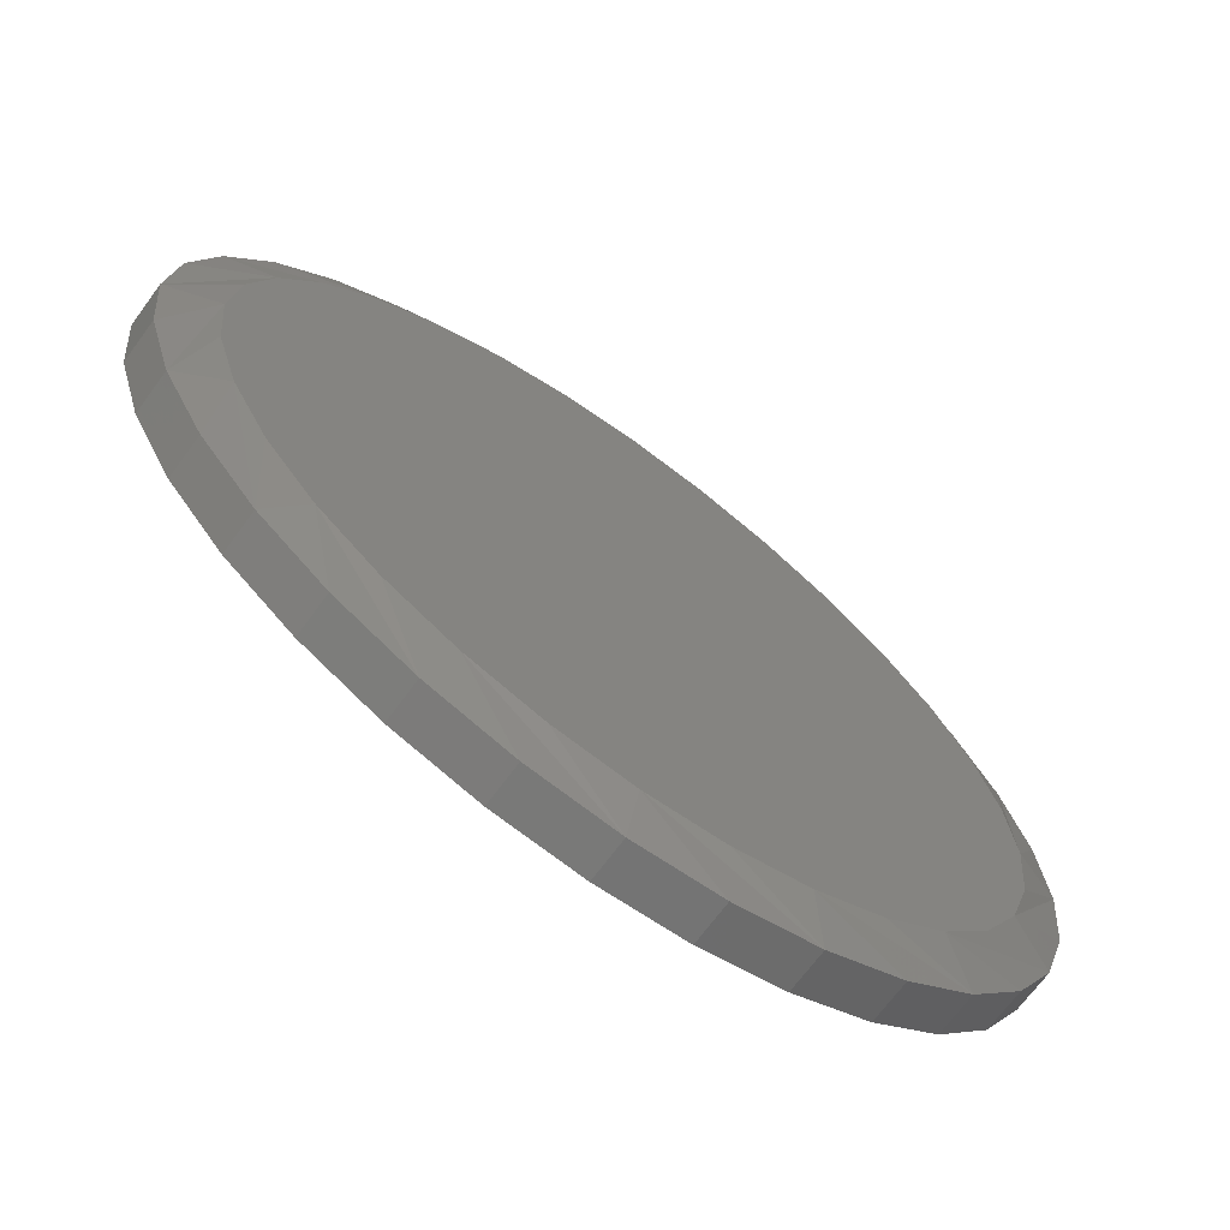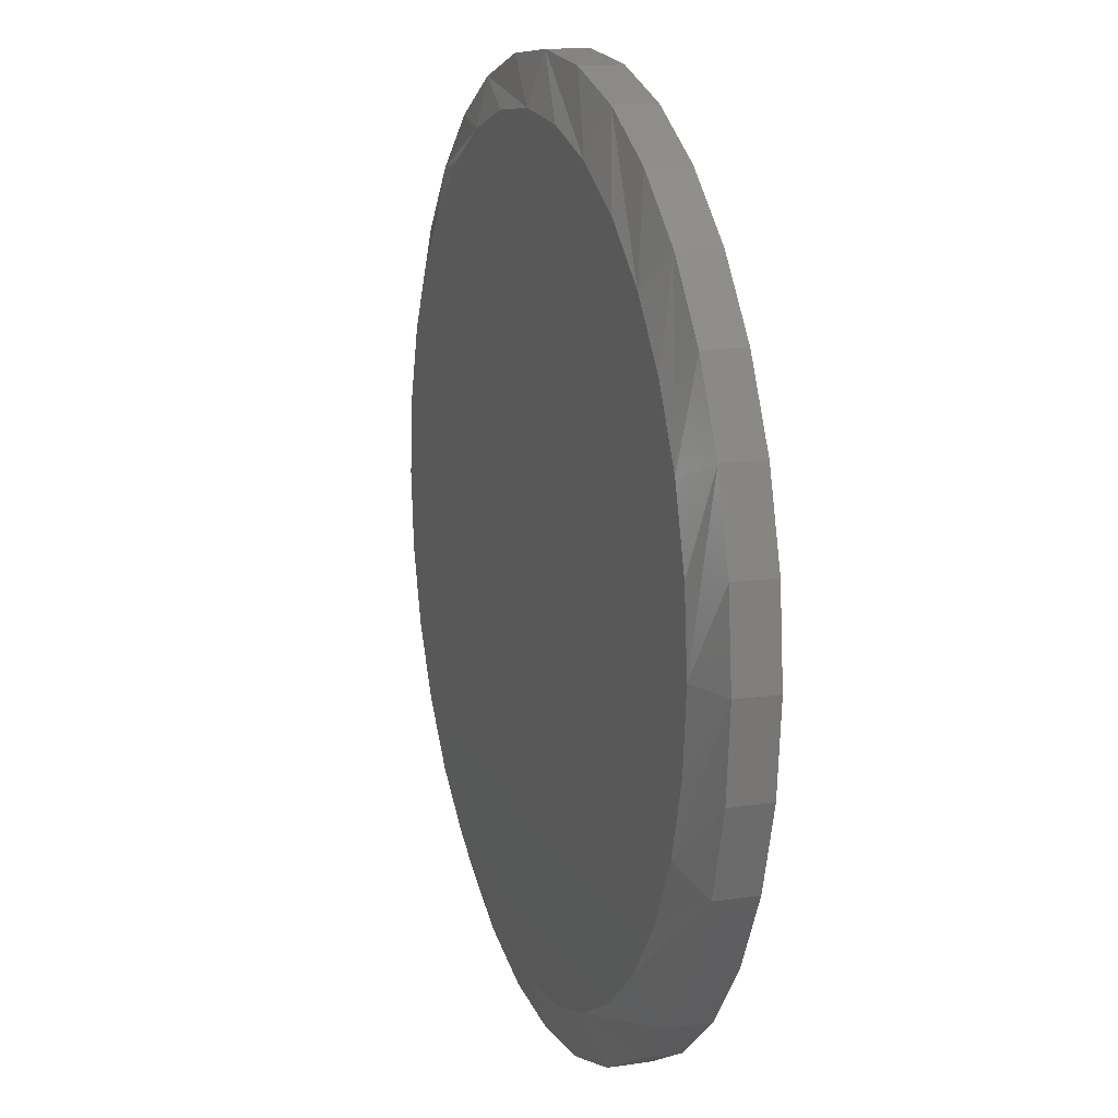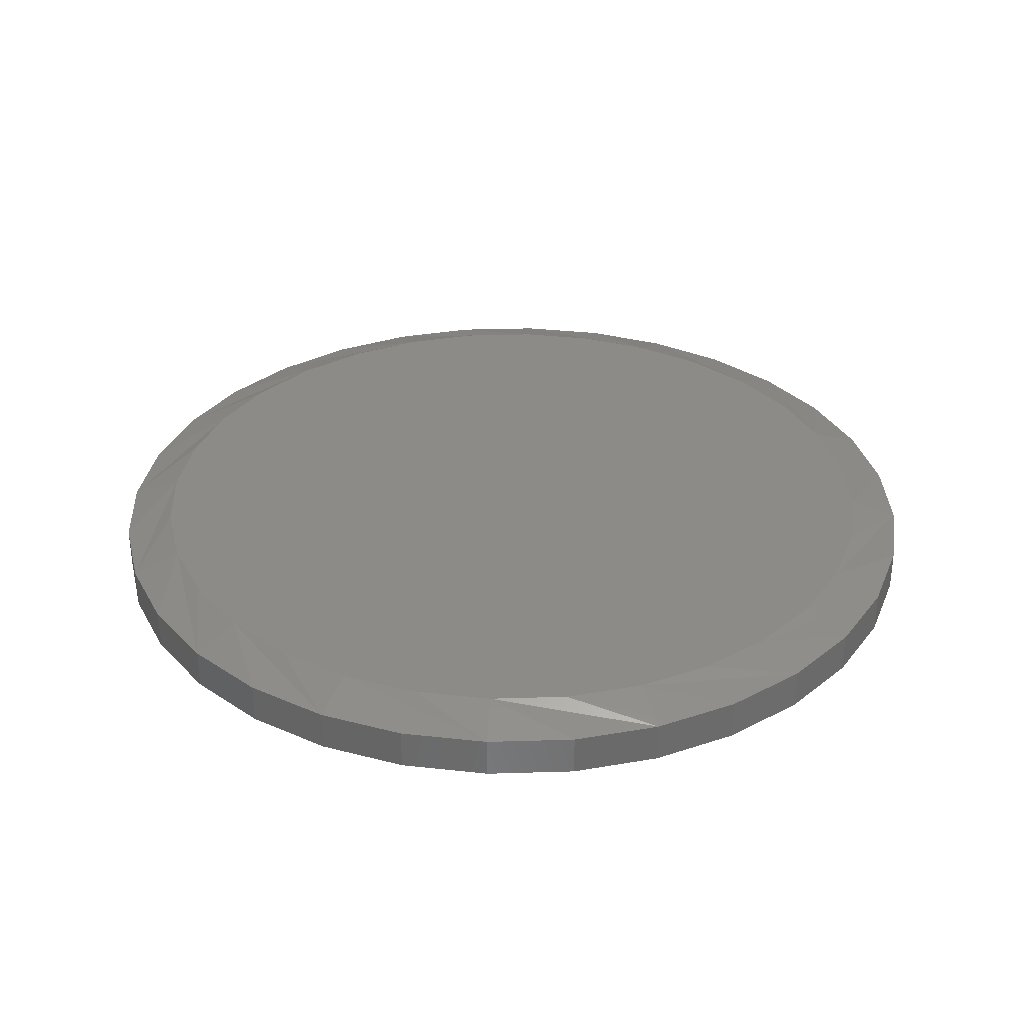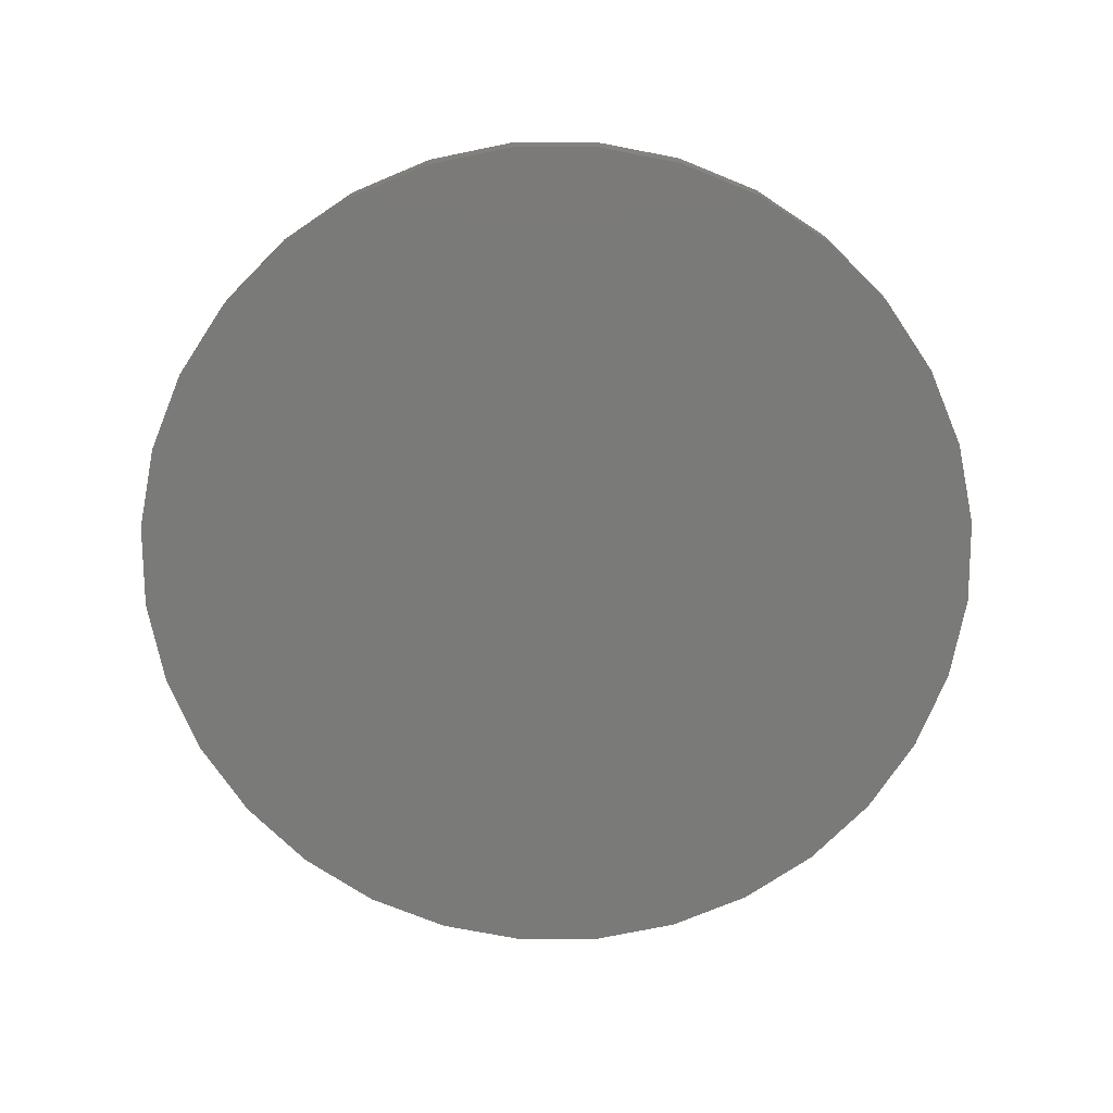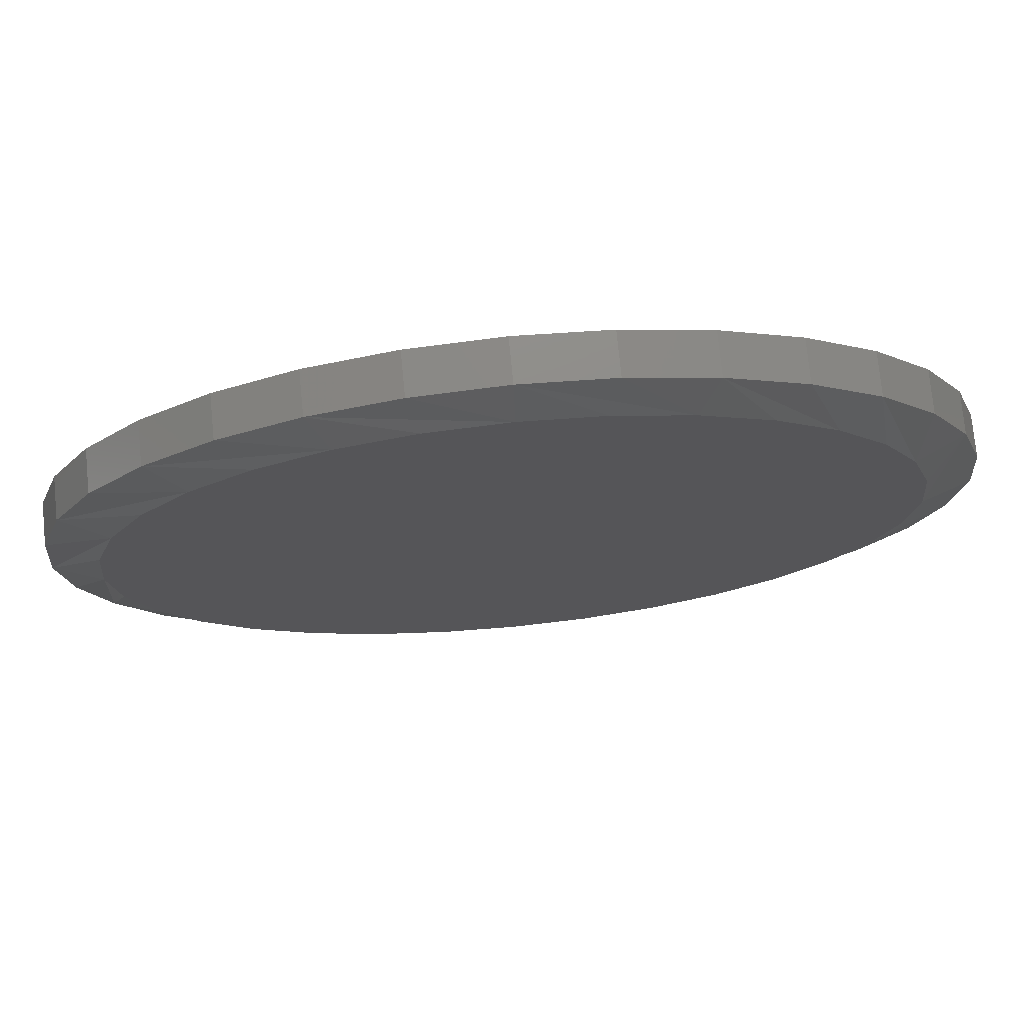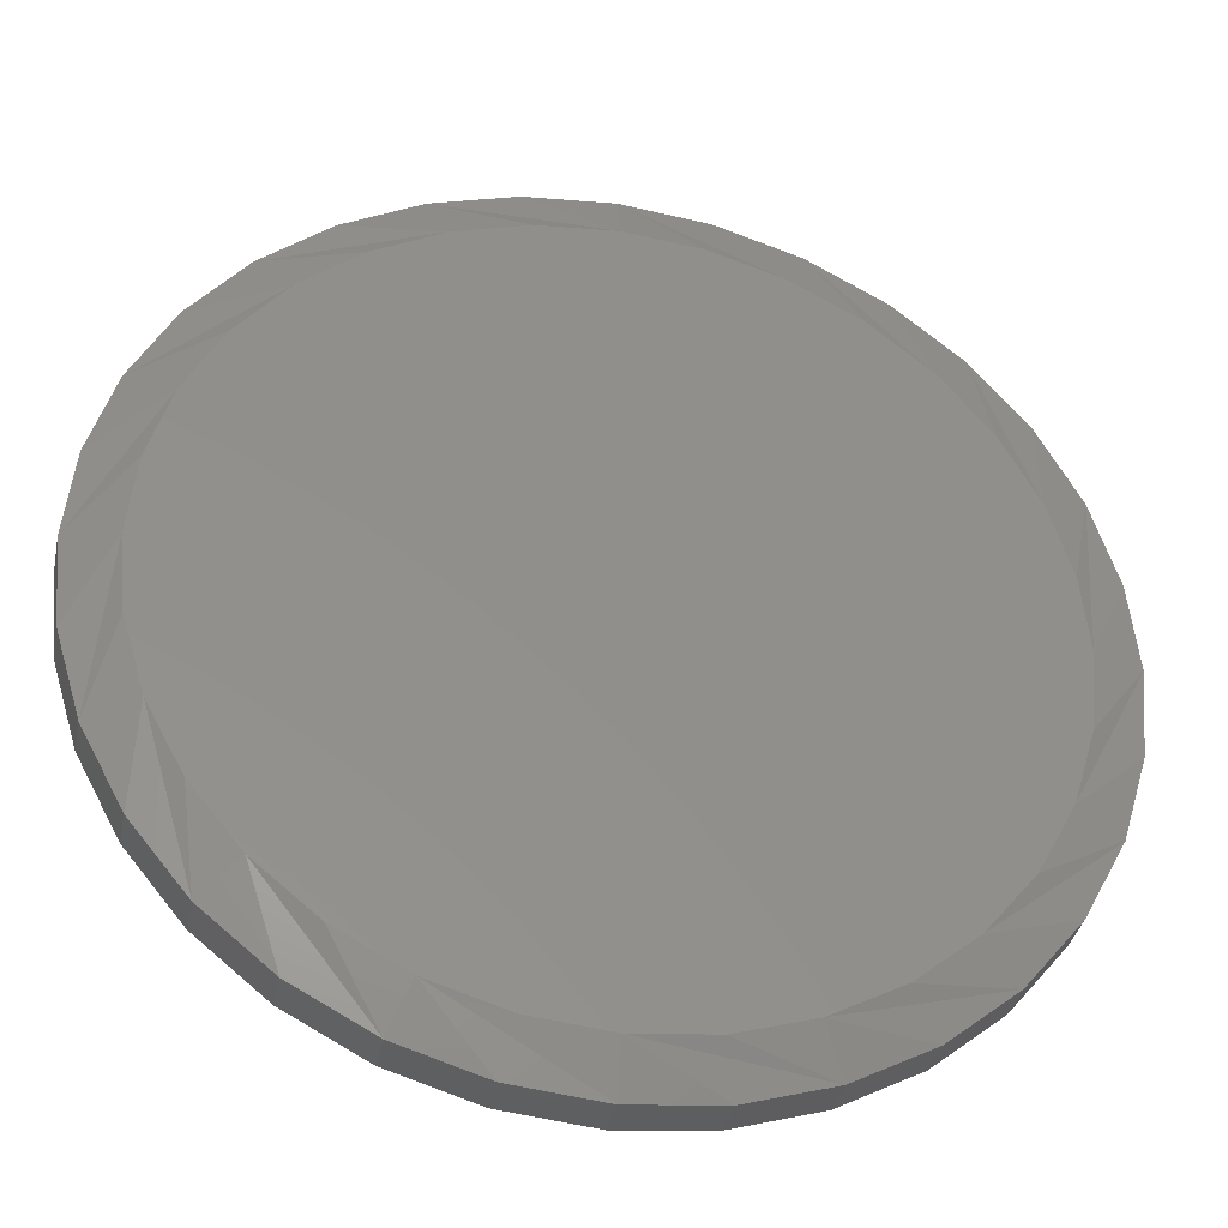
<metadata>
{"format":"stl","ext":"stl","renderer":"f3d","projection":"perspective","resolution":1024,"background":"white","views":[{"elev":-69.3,"azim":-36.3,"up":"+Y"},{"elev":14.0,"azim":71.9,"up":"+Y"},{"elev":32.5,"azim":-176.8,"up":"+Z"},{"elev":-73.0,"azim":39.7,"up":"+Z"},{"elev":75.3,"azim":-5.6,"up":"+Y"},{"elev":-36.4,"azim":-11.8,"up":"+Y"}]}
</metadata>
<code>
# stl→obj: 96 verts, 188 faces
v -0.06613 0.3721 0.05469
v 0.08192 0.3721 0.05469
v 0.007895 0.3794 0.05469
v 0.1531 0.3506 0.05469
v -0.1373 0.3506 0.05469
v 0.2187 0.3155 0.05469
v -0.2029 0.3155 0.05469
v 0.2762 0.2683 0.05469
v -0.2604 0.2683 0.05469
v 0.3234 0.2108 0.05469
v -0.3076 0.2108 0.05469
v 0.3585 0.1452 0.05469
v -0.3427 0.1452 0.05469
v 0.38 0.07403 0.05469
v -0.3643 0.07403 0.05469
v 0.3873 -2.124e-16 0.05469
v -0.3715 4.341e-07 0.05469
v 0.38 -0.07403 0.05469
v -0.3643 -0.07403 0.05469
v 0.3585 -0.1452 0.05469
v -0.3427 -0.1452 0.05469
v 0.3234 -0.2108 0.05469
v -0.3076 -0.2108 0.05469
v 0.2762 -0.2683 0.05469
v -0.2604 -0.2683 0.05469
v 0.2187 -0.3155 0.05469
v -0.2029 -0.3155 0.05469
v 0.1531 -0.3506 0.05469
v -0.1373 -0.3506 0.05469
v 0.08192 -0.3721 0.05469
v -0.06613 -0.3721 0.05469
v 0.007895 -0.3794 0.05469
v 0.4342 0 0
v 0.4342 -1.044e-16 0.03906
v 0.426 -0.08317 0
v 0.426 -0.08317 0.03906
v 0.4018 -0.1631 0
v 0.4018 -0.1631 0.03906
v 0.3624 -0.2368 0
v 0.3624 -0.2368 0.03906
v 0.3093 -0.3015 0
v 0.3093 -0.3015 0.03906
v 0.2447 -0.3545 0
v 0.2447 -0.3545 0.03906
v 0.171 -0.3939 0
v 0.171 -0.3939 0.03906
v 0.09106 -0.4181 0
v 0.09106 -0.4181 0.03906
v 0.007895 -0.4263 0
v 0.007895 -0.4263 0.03906
v -0.07528 -0.4181 0
v -0.07528 -0.4181 0.03906
v -0.1552 -0.3939 0
v -0.1552 -0.3939 0.03906
v -0.229 -0.3545 0
v -0.229 -0.3545 0.03906
v -0.2936 -0.3015 0
v -0.2936 -0.3015 0.03906
v -0.3466 -0.2368 0
v -0.3466 -0.2368 0.03906
v -0.386 -0.1631 0
v -0.386 -0.1631 0.03906
v -0.4102 -0.08317 0
v -0.4102 -0.08317 0.03906
v -0.4184 5.221e-17 0
v -0.4184 -1.371e-16 0.03906
v -0.4102 0.08317 0
v -0.4102 0.08317 0.03906
v -0.386 0.1631 0
v -0.386 0.1631 0.03906
v -0.3466 0.2368 0
v -0.3466 0.2368 0.03906
v -0.2936 0.3015 0
v -0.2936 0.3015 0.03906
v -0.229 0.3545 0
v -0.229 0.3545 0.03906
v -0.1552 0.3939 0
v -0.1552 0.3939 0.03906
v -0.07528 0.4181 0
v -0.07528 0.4181 0.03906
v 0.007895 0.4263 0
v 0.007895 0.4263 0.03906
v 0.09106 0.4181 0
v 0.09106 0.4181 0.03906
v 0.171 0.3939 0
v 0.171 0.3939 0.03906
v 0.2447 0.3545 0
v 0.2447 0.3545 0.03906
v 0.3093 0.3015 0
v 0.3093 0.3015 0.03906
v 0.3624 0.2368 0
v 0.3624 0.2368 0.03906
v 0.4018 0.1631 0
v 0.4018 0.1631 0.03906
v 0.426 0.08317 0
v 0.426 0.08317 0.03906
f 1 2 3
f 2 1 4
f 4 1 5
f 4 5 6
f 6 5 7
f 6 7 8
f 8 7 9
f 8 9 10
f 10 9 11
f 10 11 12
f 12 11 13
f 12 13 14
f 14 13 15
f 14 15 16
f 16 15 17
f 16 17 18
f 18 17 19
f 18 19 20
f 20 19 21
f 20 21 22
f 22 21 23
f 22 23 24
f 24 23 25
f 24 25 26
f 26 25 27
f 26 27 28
f 28 27 29
f 28 29 30
f 30 29 31
f 30 31 32
f 33 34 35
f 35 34 36
f 35 36 37
f 37 36 38
f 37 38 39
f 39 38 40
f 39 40 41
f 41 40 42
f 41 42 43
f 43 42 44
f 43 44 45
f 45 44 46
f 45 46 47
f 47 46 48
f 47 48 49
f 49 48 50
f 49 50 51
f 51 50 52
f 51 52 53
f 53 52 54
f 53 54 55
f 55 54 56
f 55 56 57
f 57 56 58
f 57 58 59
f 59 58 60
f 59 60 61
f 61 60 62
f 61 62 63
f 63 62 64
f 63 64 65
f 65 64 66
f 65 66 67
f 67 66 68
f 67 68 69
f 69 68 70
f 69 70 71
f 71 70 72
f 71 72 73
f 73 72 74
f 73 74 75
f 75 74 76
f 75 76 77
f 77 76 78
f 77 78 79
f 79 78 80
f 79 80 81
f 81 80 82
f 81 82 83
f 83 82 84
f 83 84 85
f 85 84 86
f 85 86 87
f 87 86 88
f 87 88 89
f 89 88 90
f 89 90 91
f 91 90 92
f 91 92 93
f 93 92 94
f 93 94 95
f 95 94 96
f 95 96 33
f 33 96 34
f 13 70 68
f 34 96 16
f 12 94 92
f 8 90 88
f 4 86 84
f 3 82 80
f 5 78 76
f 9 74 72
f 17 15 66
f 66 15 13
f 66 13 68
f 12 14 94
f 94 14 16
f 94 16 96
f 8 10 90
f 90 10 12
f 90 12 92
f 4 6 86
f 86 6 8
f 86 8 88
f 3 2 82
f 82 2 4
f 82 4 84
f 5 1 78
f 78 1 3
f 78 3 80
f 9 7 74
f 74 7 5
f 74 5 76
f 13 11 70
f 70 11 9
f 70 9 72
f 20 38 36
f 66 64 17
f 21 62 60
f 25 58 56
f 29 54 52
f 32 50 48
f 28 46 44
f 24 42 40
f 16 18 34
f 34 18 20
f 34 20 36
f 21 19 62
f 62 19 17
f 62 17 64
f 25 23 58
f 58 23 21
f 58 21 60
f 29 27 54
f 54 27 25
f 54 25 56
f 32 31 50
f 50 31 29
f 50 29 52
f 28 30 46
f 46 30 32
f 46 32 48
f 24 26 42
f 42 26 28
f 42 28 44
f 20 22 38
f 38 22 24
f 38 24 40
f 81 83 79
f 49 51 47
f 47 51 53
f 47 53 45
f 45 53 55
f 45 55 43
f 43 55 57
f 43 57 41
f 41 57 59
f 41 59 39
f 39 59 61
f 39 61 37
f 37 61 63
f 37 63 35
f 35 63 65
f 35 65 33
f 33 65 67
f 33 67 95
f 95 67 69
f 95 69 93
f 93 69 71
f 93 71 91
f 91 71 73
f 91 73 89
f 89 73 75
f 89 75 87
f 87 75 77
f 87 77 85
f 85 77 79
f 85 79 83

</code>
